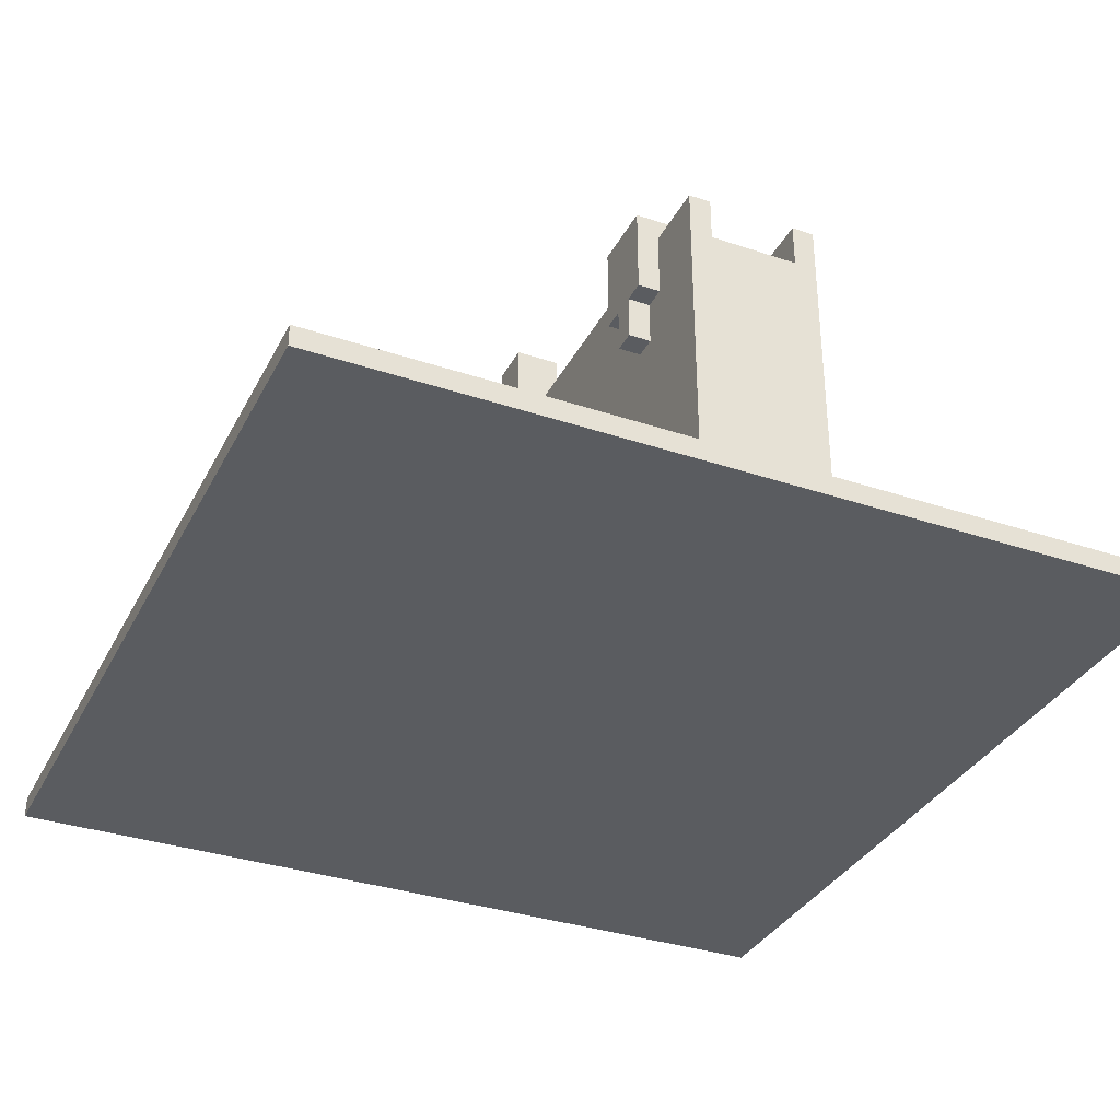
<metadata>
{"format":"obj","ext":"obj","renderer":"f3d","projection":"perspective","resolution":1024,"background":"white","views":[{"elev":-34.3,"azim":-24.3,"up":"+Y"}]}
</metadata>
<code>
o
v -25.5 0 19.3
v -25.5 0 15.3
v -25.5 0.1 19.3
v -25.5 0.1 15.3
v -23.9 0.1 17.7
v -23.9 0.1 17.5
v -23.9 0.1 17.1
v -23.9 0.1 16.9
v -23.9 0.9 18.9
v -23.9 0.9 18.8
v -23.9 0.9 15.8
v -23.9 0.9 15.7
v -23.9 1 18.9
v -23.9 1 18.8
v -23.9 1 15.8
v -23.9 1 15.7
v -23.9 1.1 19
v -23.9 1.1 18.9
v -23.9 1.1 18.8
v -23.9 1.1 18.7
v -23.9 1.1 15.9
v -23.9 1.1 15.8
v -23.9 1.1 15.7
v -23.9 1.1 15.6
v -23.9 1.5 19
v -23.9 1.5 18.7
v -23.9 1.5 15.9
v -23.9 1.5 15.6
v -23.9 1.6 17.7
v -23.9 1.6 17.5
v -23.9 1.6 17.1
v -23.9 1.6 16.9
v -23.9 1.7 17.7
v -23.9 1.7 17.5
v -23.9 1.7 17.1
v -23.9 1.7 16.9
v -23.8 0.1 19.3
v -23.8 0.1 17.7
v -23.8 0.1 16.9
v -23.8 0.1 15.3
v -23.8 0.6 17.5
v -23.8 0.6 17.4
v -23.8 0.6 17.2
v -23.8 0.6 17.1
v -23.8 0.7 17.4
v -23.8 0.7 17.2
v -23.8 0.9 18.9
v -23.8 0.9 18.8
v -23.8 0.9 15.8
v -23.8 0.9 15.7
v -23.8 1 18.9
v -23.8 1 18.8
v -23.8 1 15.8
v -23.8 1 15.7
v -23.8 1.1 19
v -23.8 1.1 18.9
v -23.8 1.1 18.8
v -23.8 1.1 18.7
v -23.8 1.1 15.9
v -23.8 1.1 15.8
v -23.8 1.1 15.7
v -23.8 1.1 15.6
v -23.8 1.3 19.3
v -23.8 1.3 19
v -23.8 1.3 18.7
v -23.8 1.3 17.7
v -23.8 1.3 17.5
v -23.8 1.3 17.1
v -23.8 1.3 16.9
v -23.8 1.3 15.9
v -23.8 1.3 15.6
v -23.8 1.3 15.3
v -23.8 1.4 19.3
v -23.8 1.4 19
v -23.8 1.4 18.7
v -23.8 1.4 17.7
v -23.8 1.4 17.5
v -23.8 1.4 17.1
v -23.8 1.4 16.9
v -23.8 1.4 15.9
v -23.8 1.4 15.6
v -23.8 1.4 15.3
v -23.3 1.2 19.3
v -23.3 1.2 17.7
v -23.3 1.2 17.5
v -23.3 1.2 17.1
v -23.3 1.2 16.9
v -23.3 1.2 15.3
v -23.3 1.3 19.3
v -23.3 1.3 17.7
v -23.3 1.3 17.5
v -23.3 1.3 17.1
v -23.3 1.3 16.9
v -23.3 1.3 15.3
v -23.3 1.4 19.3
v -23.3 1.4 19
v -23.3 1.4 18.7
v -23.3 1.4 17.7
v -23.3 1.4 17.5
v -23.3 1.4 17.1
v -23.3 1.4 16.9
v -23.3 1.4 15.9
v -23.3 1.4 15.6
v -23.3 1.4 15.3
v -23.3 1.5 19
v -23.3 1.5 18.7
v -23.3 1.5 15.9
v -23.3 1.5 15.6
v -23.3 1.6 17.7
v -23.3 1.6 17.5
v -23.3 1.6 17.1
v -23.3 1.6 16.9
v -23.3 1.7 17.7
v -23.3 1.7 17.5
v -23.3 1.7 17.1
v -23.3 1.7 16.9
v -23.7 1.2 19.3
v -23.7 1.2 17.7
v -23.7 1.2 17.5
v -23.7 1.2 17.1
v -23.7 1.2 16.9
v -23.7 1.2 15.3
v -23.7 1.3 19.3
v -23.7 1.3 17.7
v -23.7 1.3 17.5
v -23.7 1.3 17.1
v -23.7 1.3 16.9
v -23.7 1.3 15.3
v -23.7 1.4 19.3
v -23.7 1.4 19
v -23.7 1.4 18.7
v -23.7 1.4 17.7
v -23.7 1.4 17.5
v -23.7 1.4 17.1
v -23.7 1.4 16.9
v -23.7 1.4 15.9
v -23.7 1.4 15.6
v -23.7 1.4 15.3
v -23.7 1.5 19
v -23.7 1.5 18.7
v -23.7 1.5 15.9
v -23.7 1.5 15.6
v -23.7 1.6 17.7
v -23.7 1.6 17.5
v -23.7 1.6 17.1
v -23.7 1.6 16.9
v -23.7 1.7 17.7
v -23.7 1.7 17.5
v -23.7 1.7 17.1
v -23.7 1.7 16.9
v -23.2 0.1 19.3
v -23.2 0.1 17.7
v -23.2 0.1 16.9
v -23.2 0.1 15.3
v -23.2 0.6 17.5
v -23.2 0.6 17.4
v -23.2 0.6 17.2
v -23.2 0.6 17.1
v -23.2 0.7 17.4
v -23.2 0.7 17.2
v -23.2 0.9 18.9
v -23.2 0.9 18.8
v -23.2 0.9 15.8
v -23.2 0.9 15.7
v -23.2 1 18.9
v -23.2 1 18.8
v -23.2 1 15.8
v -23.2 1 15.7
v -23.2 1.1 19
v -23.2 1.1 18.9
v -23.2 1.1 18.8
v -23.2 1.1 18.7
v -23.2 1.1 15.9
v -23.2 1.1 15.8
v -23.2 1.1 15.7
v -23.2 1.1 15.6
v -23.2 1.3 19.3
v -23.2 1.3 19
v -23.2 1.3 18.7
v -23.2 1.3 17.7
v -23.2 1.3 17.5
v -23.2 1.3 17.1
v -23.2 1.3 16.9
v -23.2 1.3 15.9
v -23.2 1.3 15.6
v -23.2 1.3 15.3
v -23.2 1.4 19.3
v -23.2 1.4 19
v -23.2 1.4 18.7
v -23.2 1.4 17.7
v -23.2 1.4 17.5
v -23.2 1.4 17.1
v -23.2 1.4 16.9
v -23.2 1.4 15.9
v -23.2 1.4 15.6
v -23.2 1.4 15.3
v -23.1 0.1 17.7
v -23.1 0.1 17.5
v -23.1 0.1 17.1
v -23.1 0.1 16.9
v -23.1 0.9 18.9
v -23.1 0.9 18.8
v -23.1 0.9 15.8
v -23.1 0.9 15.7
v -23.1 1 18.9
v -23.1 1 18.8
v -23.1 1 15.8
v -23.1 1 15.7
v -23.1 1.1 19
v -23.1 1.1 18.9
v -23.1 1.1 18.8
v -23.1 1.1 18.7
v -23.1 1.1 15.9
v -23.1 1.1 15.8
v -23.1 1.1 15.7
v -23.1 1.1 15.6
v -23.1 1.5 19
v -23.1 1.5 18.7
v -23.1 1.5 15.9
v -23.1 1.5 15.6
v -23.1 1.6 17.7
v -23.1 1.6 17.5
v -23.1 1.6 17.1
v -23.1 1.6 16.9
v -23.1 1.7 17.7
v -23.1 1.7 17.5
v -23.1 1.7 17.1
v -23.1 1.7 16.9
v -21.5 0 19.3
v -21.5 0 15.3
v -21.5 0.1 19.3
v -21.5 0.1 15.3
v -25.5 0 19.3
v -25.5 0.1 19.3
v -23.8 0.1 19.3
v -23.8 1.3 19.3
v -23.8 1.4 19.3
v -23.7 1.1 19.3
v -23.7 1.2 19.3
v -23.7 1.3 19.3
v -23.7 1.4 19.3
v -23.3 1.1 19.3
v -23.3 1.2 19.3
v -23.3 1.3 19.3
v -23.3 1.4 19.3
v -23.2 0.1 19.3
v -23.2 1.3 19.3
v -23.2 1.4 19.3
v -21.5 0 19.3
v -21.5 0.1 19.3
v -23.9 1.1 19
v -23.9 1.5 19
v -23.8 1.1 19
v -23.8 1.3 19
v -23.8 1.4 19
v -23.7 1.4 19
v -23.7 1.5 19
v -23.3 1.4 19
v -23.3 1.5 19
v -23.2 1.1 19
v -23.2 1.3 19
v -23.2 1.4 19
v -23.1 1.1 19
v -23.1 1.5 19
v -23.9 0.9 18.9
v -23.9 1 18.9
v -23.9 1.1 18.9
v -23.8 0.9 18.9
v -23.8 1 18.9
v -23.8 1.1 18.9
v -23.2 0.9 18.9
v -23.2 1 18.9
v -23.2 1.1 18.9
v -23.1 0.9 18.9
v -23.1 1 18.9
v -23.1 1.1 18.9
v -23.9 0.1 17.7
v -23.9 1.6 17.7
v -23.9 1.7 17.7
v -23.8 0.1 17.7
v -23.8 1.3 17.7
v -23.8 1.4 17.7
v -23.7 1.4 17.7
v -23.7 1.6 17.7
v -23.7 1.7 17.7
v -23.3 1.4 17.7
v -23.3 1.6 17.7
v -23.3 1.7 17.7
v -23.2 0.1 17.7
v -23.2 1.3 17.7
v -23.2 1.4 17.7
v -23.1 0.1 17.7
v -23.1 1.6 17.7
v -23.1 1.7 17.7
v -23.8 0.6 17.2
v -23.8 0.7 17.2
v -23.2 0.6 17.2
v -23.2 0.7 17.2
v -23.9 0.1 17.1
v -23.9 1.6 17.1
v -23.9 1.7 17.1
v -23.8 0.1 17.1
v -23.8 0.6 17.1
v -23.8 1.3 17.1
v -23.8 1.4 17.1
v -23.7 1.4 17.1
v -23.7 1.6 17.1
v -23.7 1.7 17.1
v -23.3 1.4 17.1
v -23.3 1.6 17.1
v -23.3 1.7 17.1
v -23.2 0.1 17.1
v -23.2 0.6 17.1
v -23.2 1.3 17.1
v -23.2 1.4 17.1
v -23.1 0.1 17.1
v -23.1 1.6 17.1
v -23.1 1.7 17.1
v -23.9 1.1 15.9
v -23.9 1.5 15.9
v -23.8 1.1 15.9
v -23.8 1.3 15.9
v -23.8 1.4 15.9
v -23.7 1.4 15.9
v -23.7 1.5 15.9
v -23.3 1.4 15.9
v -23.3 1.5 15.9
v -23.2 1.1 15.9
v -23.2 1.3 15.9
v -23.2 1.4 15.9
v -23.1 1.1 15.9
v -23.1 1.5 15.9
v -23.9 0.9 15.8
v -23.9 1 15.8
v -23.9 1.1 15.8
v -23.8 0.9 15.8
v -23.8 1 15.8
v -23.8 1.1 15.8
v -23.2 0.9 15.8
v -23.2 1 15.8
v -23.2 1.1 15.8
v -23.1 0.9 15.8
v -23.1 1 15.8
v -23.1 1.1 15.8
v -23.9 0.9 18.8
v -23.9 1 18.8
v -23.9 1.1 18.8
v -23.8 0.9 18.8
v -23.8 1 18.8
v -23.8 1.1 18.8
v -23.2 0.9 18.8
v -23.2 1 18.8
v -23.2 1.1 18.8
v -23.1 0.9 18.8
v -23.1 1 18.8
v -23.1 1.1 18.8
v -23.9 1.1 18.7
v -23.9 1.5 18.7
v -23.8 1.1 18.7
v -23.8 1.3 18.7
v -23.8 1.4 18.7
v -23.7 1.4 18.7
v -23.7 1.5 18.7
v -23.3 1.4 18.7
v -23.3 1.5 18.7
v -23.2 1.1 18.7
v -23.2 1.3 18.7
v -23.2 1.4 18.7
v -23.1 1.1 18.7
v -23.1 1.5 18.7
v -23.9 0.1 17.5
v -23.9 1.6 17.5
v -23.9 1.7 17.5
v -23.8 0.1 17.5
v -23.8 0.6 17.5
v -23.8 1.3 17.5
v -23.8 1.4 17.5
v -23.7 1.4 17.5
v -23.7 1.6 17.5
v -23.7 1.7 17.5
v -23.3 1.4 17.5
v -23.3 1.6 17.5
v -23.3 1.7 17.5
v -23.2 0.1 17.5
v -23.2 0.6 17.5
v -23.2 1.3 17.5
v -23.2 1.4 17.5
v -23.1 0.1 17.5
v -23.1 1.6 17.5
v -23.1 1.7 17.5
v -23.8 0.6 17.4
v -23.8 0.7 17.4
v -23.2 0.6 17.4
v -23.2 0.7 17.4
v -23.9 0.1 16.9
v -23.9 1.6 16.9
v -23.9 1.7 16.9
v -23.8 0.1 16.9
v -23.8 1.3 16.9
v -23.8 1.4 16.9
v -23.7 1.4 16.9
v -23.7 1.6 16.9
v -23.7 1.7 16.9
v -23.3 1.4 16.9
v -23.3 1.6 16.9
v -23.3 1.7 16.9
v -23.2 0.1 16.9
v -23.2 1.3 16.9
v -23.2 1.4 16.9
v -23.1 0.1 16.9
v -23.1 1.6 16.9
v -23.1 1.7 16.9
v -23.9 0.9 15.7
v -23.9 1 15.7
v -23.9 1.1 15.7
v -23.8 0.9 15.7
v -23.8 1 15.7
v -23.8 1.1 15.7
v -23.2 0.9 15.7
v -23.2 1 15.7
v -23.2 1.1 15.7
v -23.1 0.9 15.7
v -23.1 1 15.7
v -23.1 1.1 15.7
v -23.9 1.1 15.6
v -23.9 1.5 15.6
v -23.8 1.1 15.6
v -23.8 1.3 15.6
v -23.8 1.4 15.6
v -23.7 1.4 15.6
v -23.7 1.5 15.6
v -23.3 1.4 15.6
v -23.3 1.5 15.6
v -23.2 1.1 15.6
v -23.2 1.3 15.6
v -23.2 1.4 15.6
v -23.1 1.1 15.6
v -23.1 1.5 15.6
v -25.5 0 15.3
v -25.5 0.1 15.3
v -23.8 0.1 15.3
v -23.8 1.3 15.3
v -23.8 1.4 15.3
v -23.7 1.1 15.3
v -23.7 1.2 15.3
v -23.7 1.3 15.3
v -23.7 1.4 15.3
v -23.3 1.1 15.3
v -23.3 1.2 15.3
v -23.3 1.3 15.3
v -23.3 1.4 15.3
v -23.2 0.1 15.3
v -23.2 1.3 15.3
v -23.2 1.4 15.3
v -21.5 0 15.3
v -21.5 0.1 15.3
v -25.5 0 19.3
v -21.5 0 19.3
v -25.5 0 15.3
v -21.5 0 15.3
v -23.8 0.6 17.5
v -23.2 0.6 17.5
v -23.8 0.6 17.4
v -23.2 0.6 17.4
v -23.8 0.6 17.2
v -23.2 0.6 17.2
v -23.8 0.6 17.1
v -23.2 0.6 17.1
v -23.8 0.7 17.4
v -23.2 0.7 17.4
v -23.8 0.7 17.2
v -23.2 0.7 17.2
v -23.9 0.9 18.9
v -23.8 0.9 18.9
v -23.2 0.9 18.9
v -23.1 0.9 18.9
v -23.9 0.9 18.8
v -23.8 0.9 18.8
v -23.2 0.9 18.8
v -23.1 0.9 18.8
v -23.9 0.9 15.8
v -23.8 0.9 15.8
v -23.2 0.9 15.8
v -23.1 0.9 15.8
v -23.9 0.9 15.7
v -23.8 0.9 15.7
v -23.2 0.9 15.7
v -23.1 0.9 15.7
v -23.9 1.1 19
v -23.8 1.1 19
v -23.2 1.1 19
v -23.1 1.1 19
v -23.9 1.1 18.9
v -23.8 1.1 18.9
v -23.2 1.1 18.9
v -23.1 1.1 18.9
v -23.9 1.1 18.8
v -23.8 1.1 18.8
v -23.2 1.1 18.8
v -23.1 1.1 18.8
v -23.9 1.1 18.7
v -23.8 1.1 18.7
v -23.2 1.1 18.7
v -23.1 1.1 18.7
v -23.9 1.1 15.9
v -23.8 1.1 15.9
v -23.2 1.1 15.9
v -23.1 1.1 15.9
v -23.9 1.1 15.8
v -23.8 1.1 15.8
v -23.2 1.1 15.8
v -23.1 1.1 15.8
v -23.9 1.1 15.7
v -23.8 1.1 15.7
v -23.2 1.1 15.7
v -23.1 1.1 15.7
v -23.9 1.1 15.6
v -23.8 1.1 15.6
v -23.2 1.1 15.6
v -23.1 1.1 15.6
v -25.5 0.1 19.3
v -23.8 0.1 19.3
v -23.2 0.1 19.3
v -21.5 0.1 19.3
v -23.9 0.1 17.7
v -23.8 0.1 17.7
v -23.2 0.1 17.7
v -23.1 0.1 17.7
v -23.9 0.1 17.5
v -23.8 0.1 17.5
v -23.2 0.1 17.5
v -23.1 0.1 17.5
v -23.9 0.1 17.1
v -23.8 0.1 17.1
v -23.2 0.1 17.1
v -23.1 0.1 17.1
v -23.9 0.1 16.9
v -23.8 0.1 16.9
v -23.2 0.1 16.9
v -23.1 0.1 16.9
v -25.5 0.1 15.3
v -23.8 0.1 15.3
v -23.2 0.1 15.3
v -21.5 0.1 15.3
v -23.7 1.2 19.3
v -23.3 1.2 19.3
v -23.7 1.2 17.7
v -23.3 1.2 17.7
v -23.7 1.2 17.5
v -23.3 1.2 17.5
v -23.7 1.2 17.1
v -23.3 1.2 17.1
v -23.7 1.2 16.9
v -23.3 1.2 16.9
v -23.7 1.2 15.3
v -23.3 1.2 15.3
v -23.8 1.4 19.3
v -23.7 1.4 19.3
v -23.3 1.4 19.3
v -23.2 1.4 19.3
v -23.8 1.4 19
v -23.7 1.4 19
v -23.3 1.4 19
v -23.2 1.4 19
v -23.8 1.4 18.7
v -23.7 1.4 18.7
v -23.3 1.4 18.7
v -23.2 1.4 18.7
v -23.8 1.4 17.7
v -23.7 1.4 17.7
v -23.3 1.4 17.7
v -23.2 1.4 17.7
v -23.8 1.4 17.5
v -23.7 1.4 17.5
v -23.3 1.4 17.5
v -23.2 1.4 17.5
v -23.8 1.4 17.1
v -23.7 1.4 17.1
v -23.3 1.4 17.1
v -23.2 1.4 17.1
v -23.8 1.4 16.9
v -23.7 1.4 16.9
v -23.3 1.4 16.9
v -23.2 1.4 16.9
v -23.8 1.4 15.9
v -23.7 1.4 15.9
v -23.3 1.4 15.9
v -23.2 1.4 15.9
v -23.8 1.4 15.6
v -23.7 1.4 15.6
v -23.3 1.4 15.6
v -23.2 1.4 15.6
v -23.8 1.4 15.3
v -23.7 1.4 15.3
v -23.3 1.4 15.3
v -23.2 1.4 15.3
v -23.9 1.5 19
v -23.7 1.5 19
v -23.3 1.5 19
v -23.1 1.5 19
v -23.9 1.5 18.7
v -23.7 1.5 18.7
v -23.3 1.5 18.7
v -23.1 1.5 18.7
v -23.9 1.5 15.9
v -23.7 1.5 15.9
v -23.3 1.5 15.9
v -23.1 1.5 15.9
v -23.9 1.5 15.6
v -23.7 1.5 15.6
v -23.3 1.5 15.6
v -23.1 1.5 15.6
v -23.9 1.7 17.7
v -23.7 1.7 17.7
v -23.3 1.7 17.7
v -23.1 1.7 17.7
v -23.9 1.7 17.5
v -23.7 1.7 17.5
v -23.3 1.7 17.5
v -23.1 1.7 17.5
v -23.9 1.7 17.1
v -23.7 1.7 17.1
v -23.3 1.7 17.1
v -23.1 1.7 17.1
v -23.9 1.7 16.9
v -23.7 1.7 16.9
v -23.3 1.7 16.9
v -23.1 1.7 16.9
f 3 2 1
f 4 2 3
f 13 10 9
f 14 10 13
f 15 12 11
f 16 12 15
f 18 14 13
f 19 14 18
f 22 16 15
f 23 16 22
f 25 20 19
f 25 18 17
f 25 19 18
f 26 20 25
f 27 23 22
f 27 24 23
f 27 22 21
f 28 24 27
f 29 6 5
f 30 6 29
f 31 8 7
f 32 8 31
f 33 30 29
f 34 30 33
f 35 32 31
f 36 32 35
f 45 42 41
f 46 44 43
f 47 38 37
f 48 38 47
f 49 40 39
f 50 40 49
f 51 47 37
f 52 38 48
f 53 49 39
f 54 40 50
f 55 51 37
f 56 51 55
f 57 38 52
f 58 38 57
f 59 53 39
f 60 53 59
f 61 40 54
f 62 40 61
f 63 55 37
f 64 55 63
f 65 38 58
f 66 38 65
f 67 46 45
f 67 45 41
f 68 44 46
f 68 46 67
f 69 59 39
f 70 59 69
f 71 40 62
f 72 40 71
f 73 64 63
f 74 64 73
f 75 66 65
f 76 66 75
f 77 68 67
f 78 68 77
f 79 70 69
f 80 70 79
f 81 72 71
f 82 72 81
f 89 84 83
f 90 85 84
f 90 84 89
f 91 86 85
f 91 85 90
f 92 87 86
f 92 86 91
f 93 88 87
f 93 87 92
f 94 88 93
f 95 90 89
f 96 90 95
f 97 90 96
f 98 91 90
f 98 90 97
f 99 92 91
f 99 91 98
f 100 93 92
f 100 92 99
f 101 94 93
f 101 93 100
f 102 94 101
f 103 94 102
f 104 94 103
f 105 97 96
f 106 97 105
f 107 103 102
f 108 103 107
f 109 99 98
f 110 99 109
f 111 101 100
f 112 101 111
f 113 110 109
f 114 110 113
f 115 112 111
f 116 112 115
f 117 118 123
f 118 119 124
f 123 118 124
f 119 120 125
f 124 119 125
f 120 121 126
f 125 120 126
f 121 122 127
f 126 121 127
f 127 122 128
f 123 124 129
f 129 124 130
f 130 124 131
f 124 125 132
f 131 124 132
f 125 126 133
f 132 125 133
f 126 127 134
f 133 126 134
f 127 128 135
f 134 127 135
f 135 128 136
f 136 128 137
f 137 128 138
f 130 131 139
f 139 131 140
f 136 137 141
f 141 137 142
f 132 133 143
f 143 133 144
f 134 135 145
f 145 135 146
f 143 144 147
f 147 144 148
f 145 146 149
f 149 146 150
f 155 156 159
f 157 158 160
f 151 152 161
f 161 152 162
f 153 154 163
f 163 154 164
f 151 161 165
f 162 152 166
f 153 163 167
f 164 154 168
f 151 165 169
f 169 165 170
f 166 152 171
f 171 152 172
f 153 167 173
f 173 167 174
f 168 154 175
f 175 154 176
f 151 169 177
f 177 169 178
f 172 152 179
f 179 152 180
f 159 160 181
f 155 159 181
f 160 158 182
f 181 160 182
f 153 173 183
f 183 173 184
f 176 154 185
f 185 154 186
f 177 178 187
f 187 178 188
f 179 180 189
f 189 180 190
f 181 182 191
f 191 182 192
f 183 184 193
f 193 184 194
f 185 186 195
f 195 186 196
f 201 202 205
f 205 202 206
f 203 204 207
f 207 204 208
f 205 206 210
f 210 206 211
f 207 208 214
f 214 208 215
f 211 212 217
f 209 210 217
f 210 211 217
f 217 212 218
f 214 215 219
f 215 216 219
f 213 214 219
f 219 216 220
f 197 198 221
f 221 198 222
f 199 200 223
f 223 200 224
f 221 222 225
f 225 222 226
f 223 224 227
f 227 224 228
f 229 230 231
f 231 230 232
f 235 234 233
f 238 236 235
f 239 236 238
f 240 237 236
f 240 236 239
f 241 237 240
f 242 239 238
f 242 238 235
f 243 239 242
f 246 235 233
f 246 242 235
f 246 244 243
f 246 243 242
f 247 245 244
f 247 244 246
f 248 245 247
f 249 246 233
f 250 246 249
f 253 252 251
f 254 252 253
f 255 252 254
f 256 252 255
f 257 252 256
f 262 259 258
f 263 261 260
f 263 262 261
f 264 259 262
f 264 262 263
f 268 266 265
f 269 267 266
f 269 266 268
f 270 267 269
f 274 272 271
f 275 273 272
f 275 272 274
f 276 273 275
f 280 278 277
f 281 278 280
f 282 278 281
f 283 278 282
f 284 279 278
f 284 278 283
f 285 279 284
f 291 287 286
f 292 290 289
f 292 291 290
f 293 287 291
f 293 291 292
f 293 288 287
f 294 288 293
f 297 296 295
f 298 296 297
f 302 300 299
f 303 300 302
f 304 300 303
f 305 300 304
f 306 300 305
f 307 301 300
f 307 300 306
f 308 301 307
f 312 303 302
f 313 303 312
f 315 310 309
f 316 314 313
f 316 315 314
f 316 313 312
f 317 311 310
f 317 315 316
f 317 310 315
f 318 311 317
f 321 320 319
f 322 320 321
f 323 320 322
f 324 320 323
f 325 320 324
f 330 327 326
f 331 329 328
f 331 330 329
f 332 327 330
f 332 330 331
f 336 334 333
f 337 335 334
f 337 334 336
f 338 335 337
f 342 340 339
f 343 341 340
f 343 340 342
f 344 341 343
f 345 346 348
f 346 347 349
f 348 346 349
f 349 347 350
f 351 352 354
f 352 353 355
f 354 352 355
f 355 353 356
f 357 358 359
f 359 358 360
f 360 358 361
f 361 358 362
f 362 358 363
f 364 365 368
f 366 367 369
f 367 368 369
f 368 365 370
f 369 368 370
f 371 372 374
f 374 372 375
f 375 372 376
f 376 372 377
f 377 372 378
f 372 373 379
f 378 372 379
f 379 373 380
f 374 375 384
f 384 375 385
f 381 382 387
f 385 386 388
f 386 387 388
f 384 385 388
f 382 383 389
f 388 387 389
f 387 382 389
f 389 383 390
f 391 392 393
f 393 392 394
f 395 396 398
f 398 396 399
f 399 396 400
f 400 396 401
f 396 397 402
f 401 396 402
f 402 397 403
f 404 405 409
f 407 408 410
f 408 409 410
f 409 405 411
f 410 409 411
f 405 406 411
f 411 406 412
f 413 414 416
f 414 415 417
f 416 414 417
f 417 415 418
f 419 420 422
f 420 421 423
f 422 420 423
f 423 421 424
f 425 426 427
f 427 426 428
f 428 426 429
f 429 426 430
f 430 426 431
f 432 433 436
f 434 435 437
f 435 436 437
f 436 433 438
f 437 436 438
f 439 440 441
f 441 442 444
f 444 442 445
f 442 443 446
f 445 442 446
f 446 443 447
f 444 445 448
f 441 444 448
f 448 445 449
f 439 441 452
f 441 448 452
f 449 450 452
f 448 449 452
f 450 451 453
f 452 450 453
f 453 451 454
f 439 452 455
f 455 452 456
f 459 458 457
f 460 458 459
f 463 462 461
f 464 462 463
f 467 466 465
f 468 466 467
f 471 470 469
f 472 470 471
f 477 474 473
f 478 474 477
f 479 476 475
f 480 476 479
f 485 482 481
f 486 482 485
f 487 484 483
f 488 484 487
f 493 490 489
f 494 490 493
f 495 492 491
f 496 492 495
f 501 498 497
f 502 498 501
f 503 500 499
f 504 500 503
f 509 506 505
f 510 506 509
f 511 508 507
f 512 508 511
f 517 514 513
f 518 514 517
f 519 516 515
f 520 516 519
f 521 522 525
f 525 522 526
f 523 524 527
f 527 524 528
f 521 525 529
f 528 524 532
f 530 531 533
f 531 532 533
f 521 529 533
f 529 530 533
f 533 532 534
f 534 532 535
f 532 524 536
f 535 532 536
f 521 533 537
f 536 524 540
f 537 538 541
f 521 537 541
f 541 538 542
f 539 540 543
f 540 524 544
f 543 540 544
f 545 546 547
f 547 546 548
f 547 548 549
f 549 548 550
f 549 550 551
f 551 550 552
f 551 552 553
f 553 552 554
f 553 554 555
f 555 554 556
f 557 558 561
f 561 558 562
f 559 560 563
f 563 560 564
f 565 566 569
f 569 566 570
f 567 568 571
f 571 568 572
f 573 574 577
f 577 574 578
f 575 576 579
f 579 576 580
f 581 582 585
f 585 582 586
f 583 584 587
f 587 584 588
f 589 590 593
f 593 590 594
f 591 592 595
f 595 592 596
f 597 598 601
f 601 598 602
f 599 600 603
f 603 600 604
f 605 606 609
f 609 606 610
f 607 608 611
f 611 608 612
f 613 614 617
f 617 614 618
f 615 616 619
f 619 616 620
f 621 622 625
f 625 622 626
f 623 624 627
f 627 624 628

</code>
